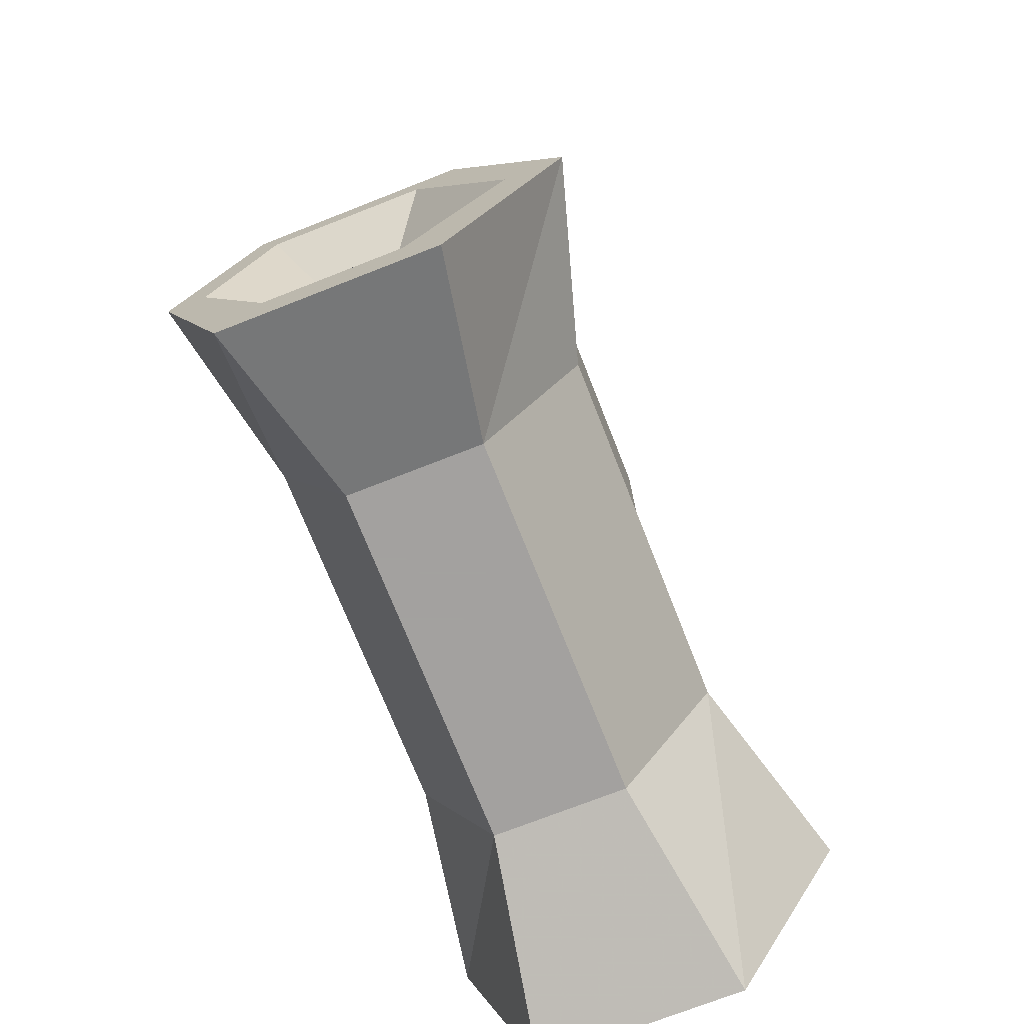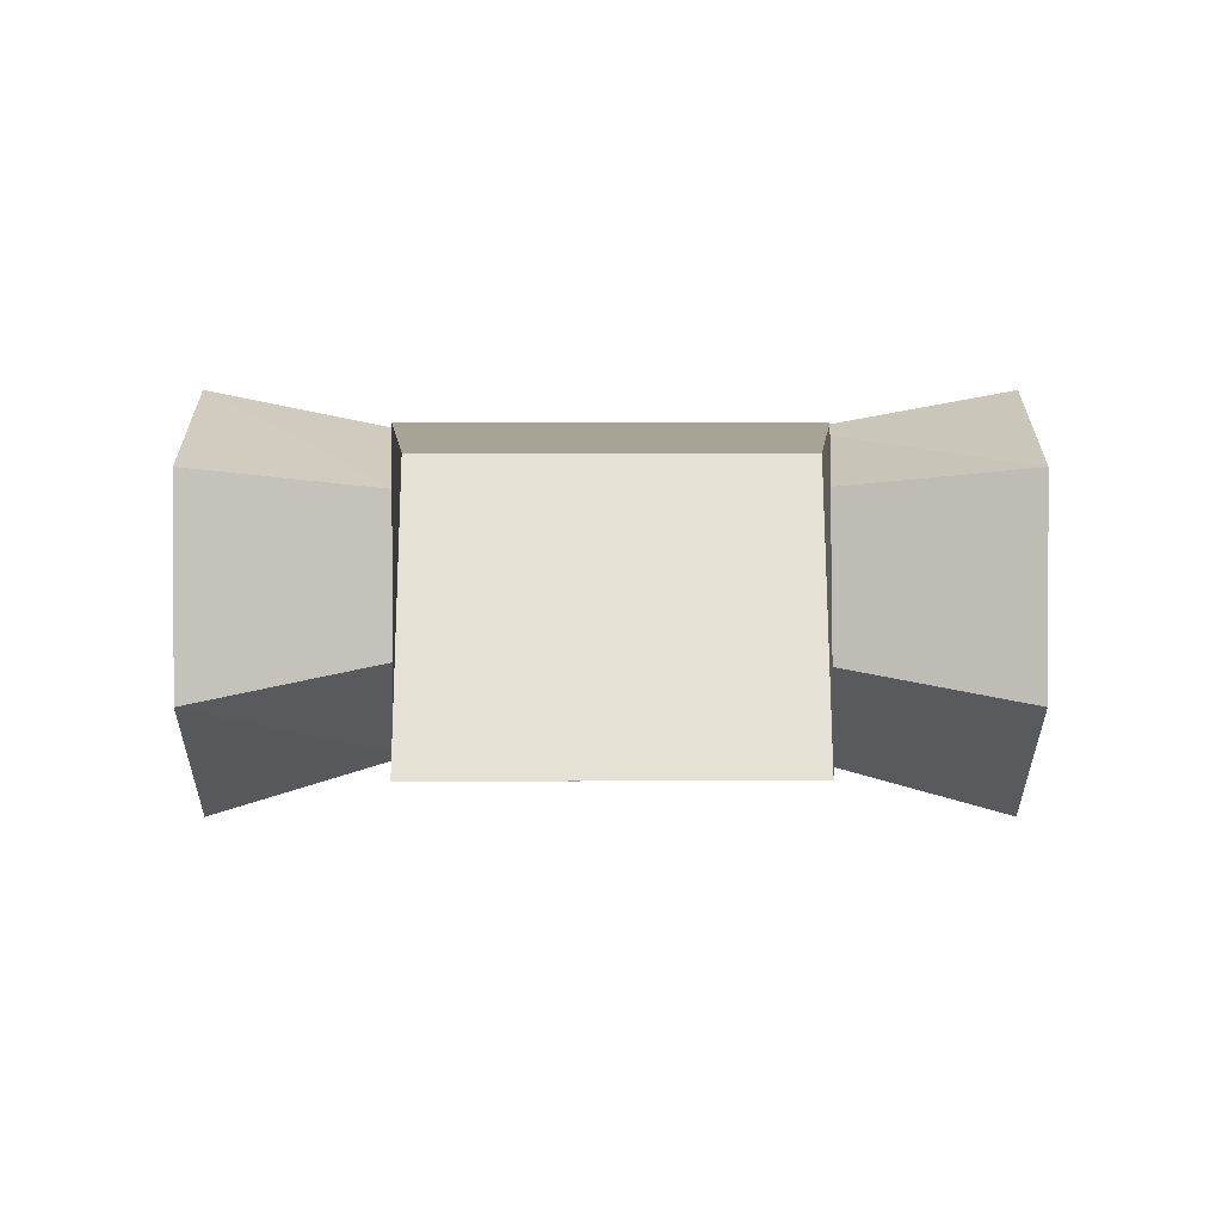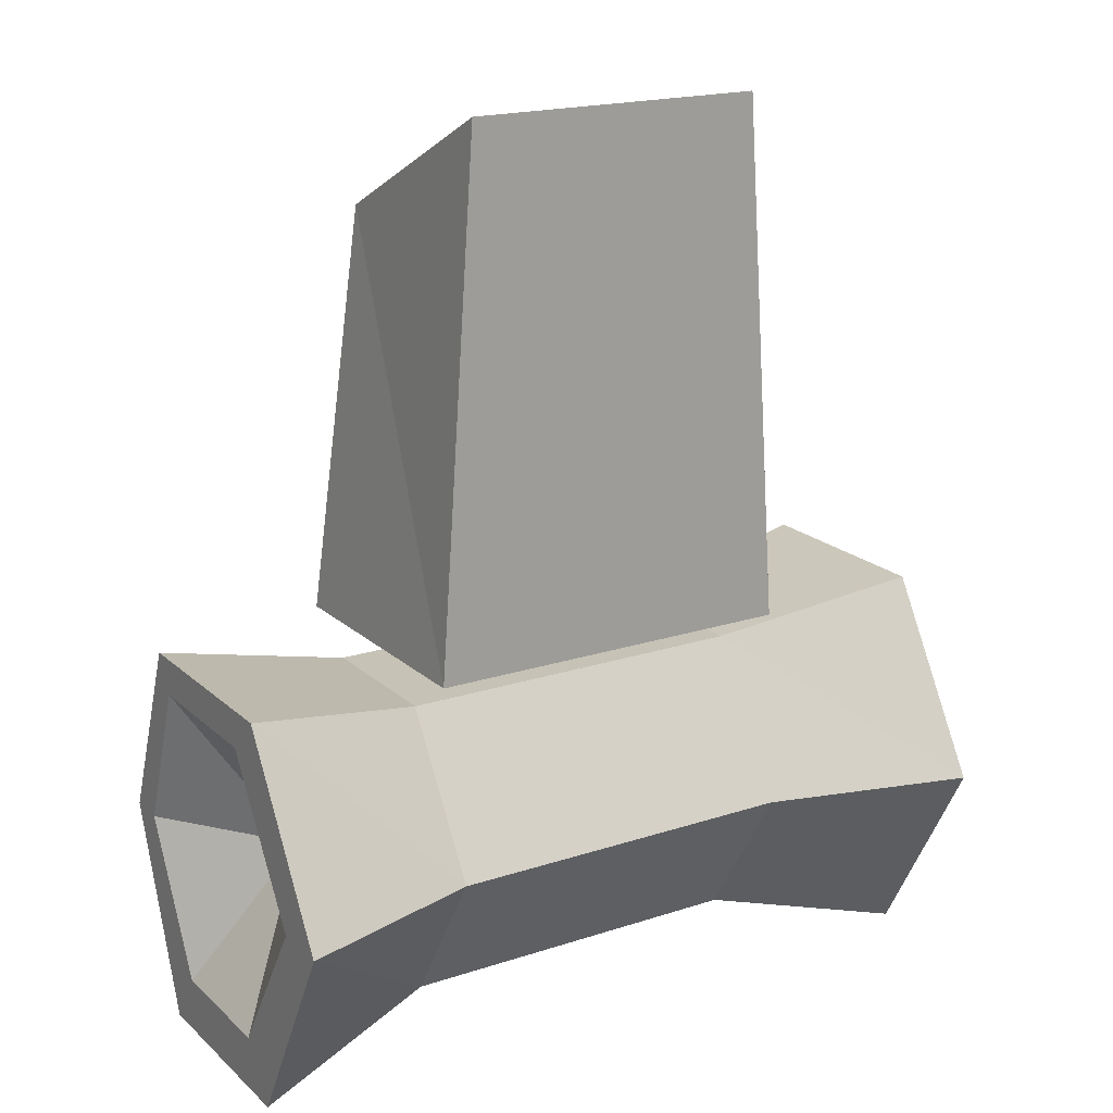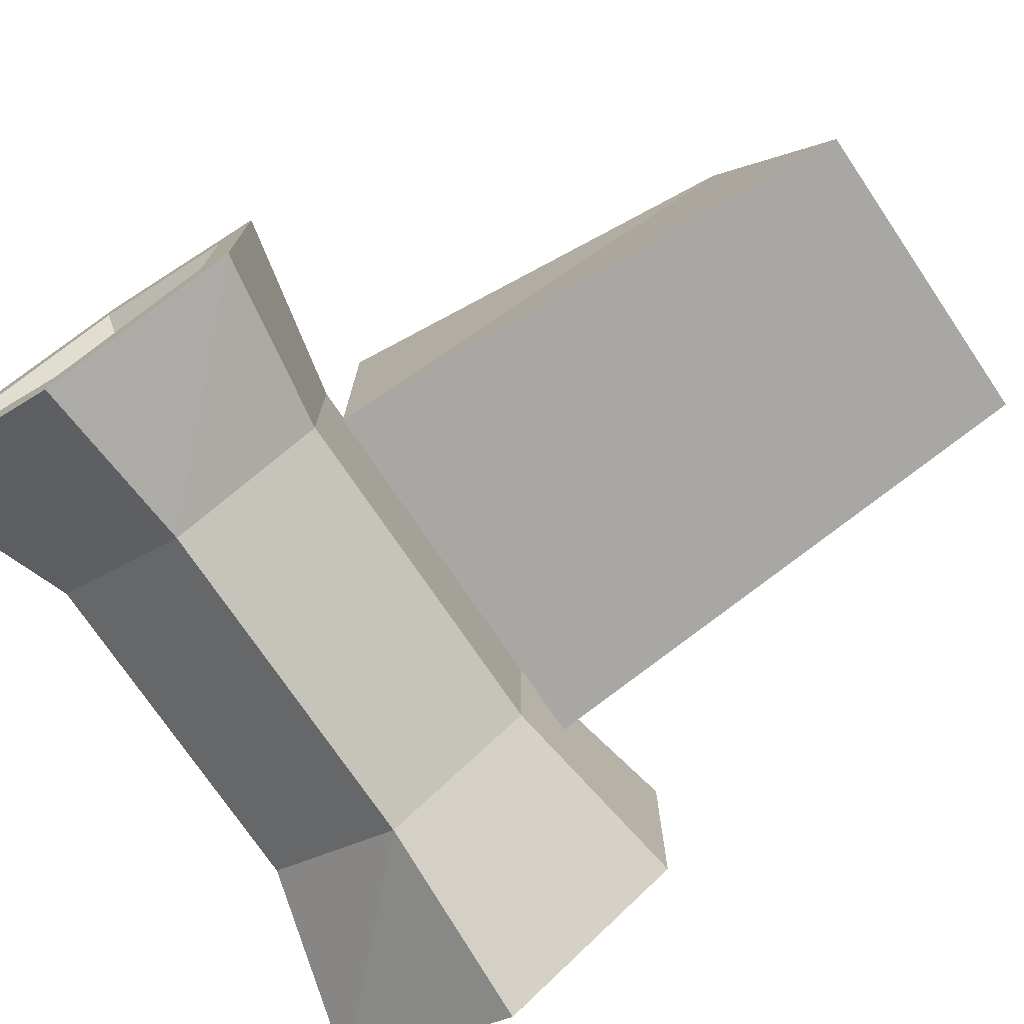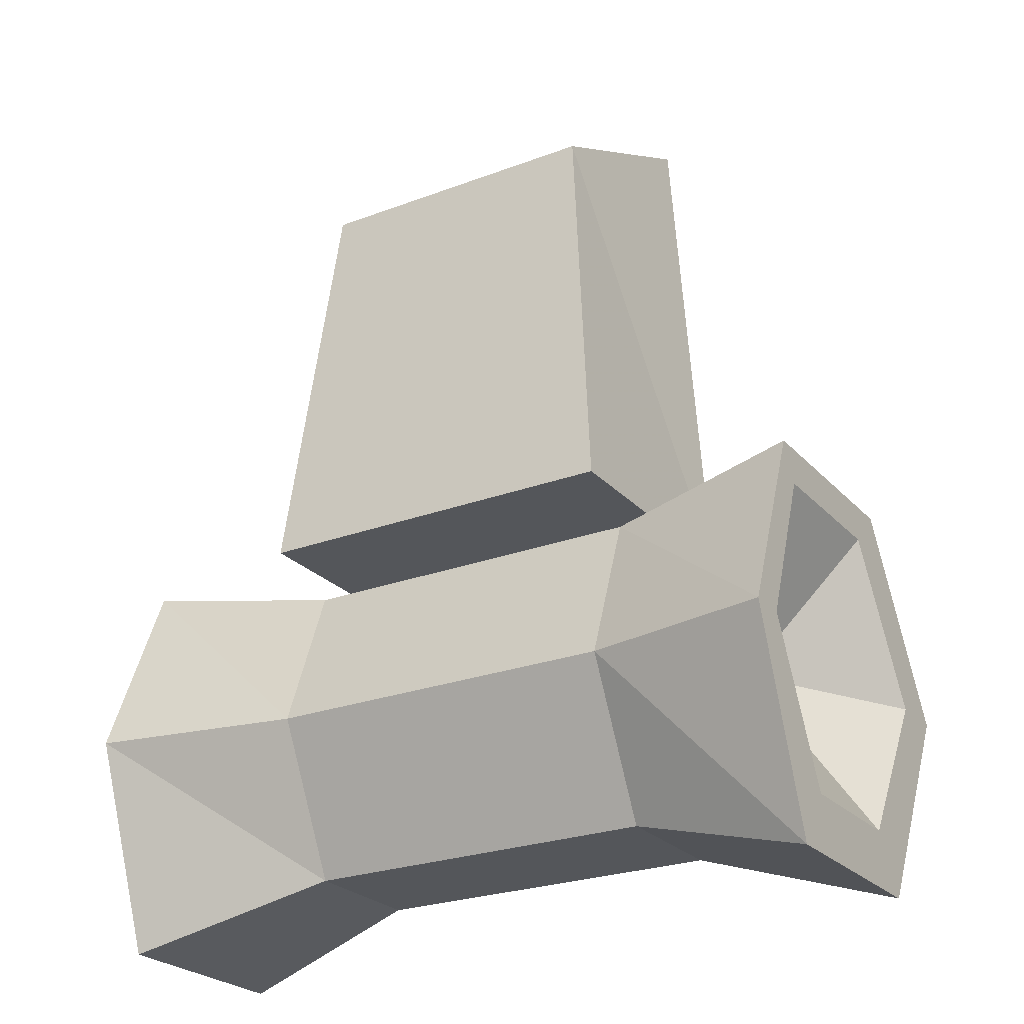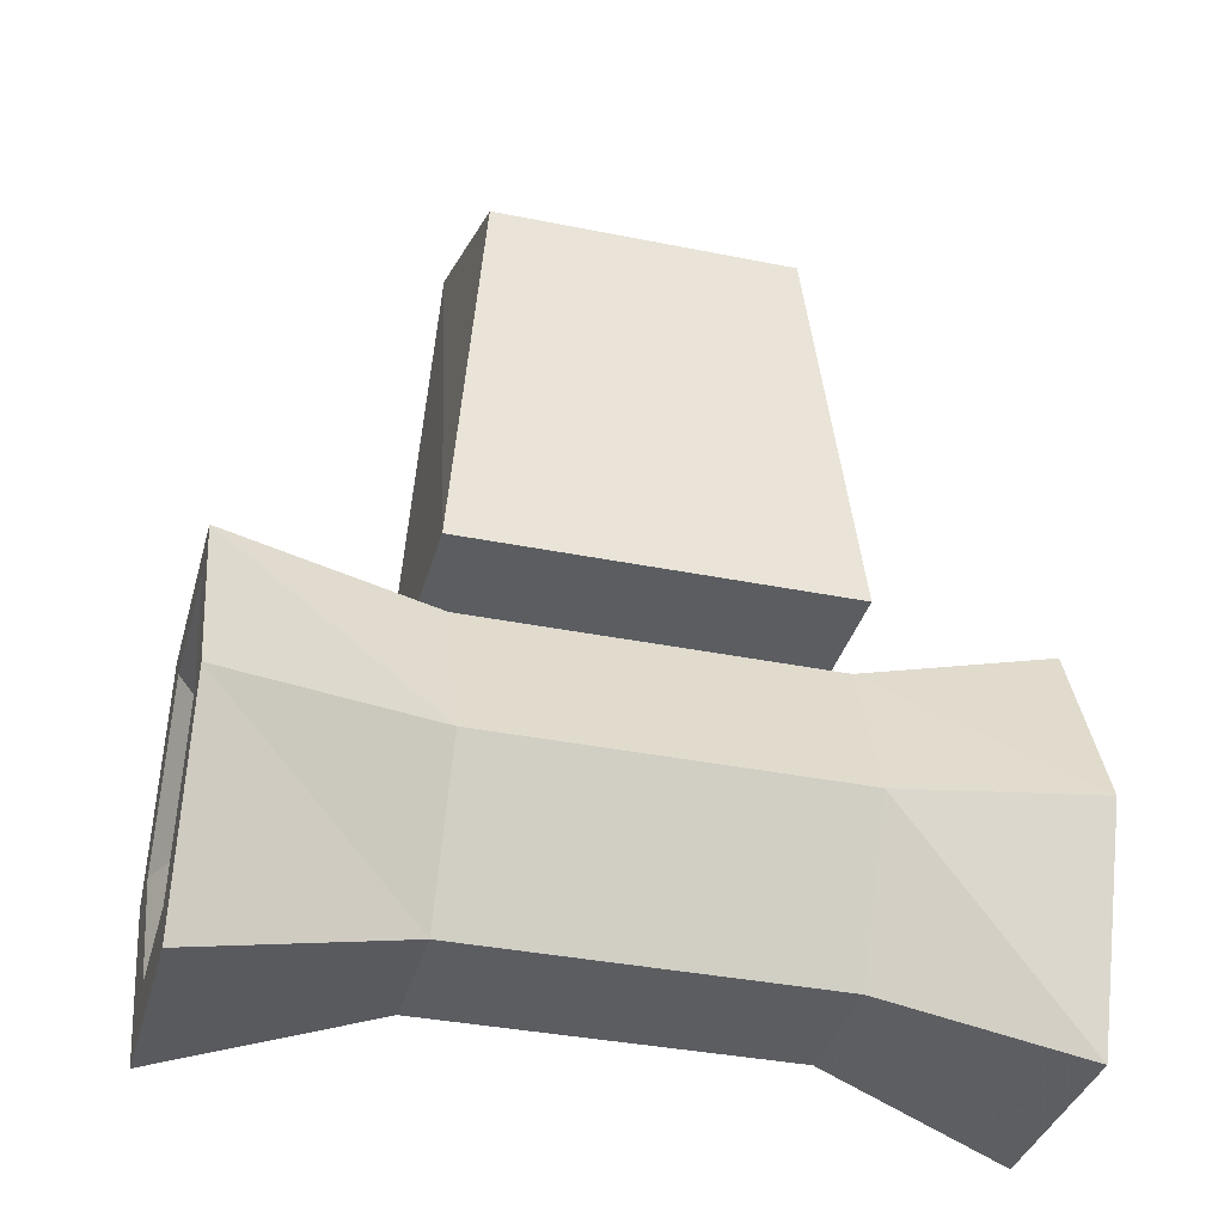
<metadata>
{"format":"obj","ext":"obj","renderer":"f3d","projection":"perspective","resolution":1024,"background":"white","views":[{"elev":-72.3,"azim":111.5,"up":"+Y"},{"elev":1.5,"azim":179.9,"up":"+Z"},{"elev":18.9,"azim":148.1,"up":"+Y"},{"elev":-74.6,"azim":124.1,"up":"+Z"},{"elev":-25.1,"azim":31.4,"up":"+Y"},{"elev":-35.8,"azim":-14.9,"up":"+Y"}]}
</metadata>
<code>
v -0.07812 -1.125 0.2266
v -0.0625 -0.9531 0.2109
v -0.0625 -0.9062 0.1172
v -0.07812 -1.125 0.1172
v 0.07812 -1.125 0.2266
v 0.0625 -0.9531 0.2109
v 0.0625 -0.9062 0.1172
v 0.07812 -1.125 0.1172
v -0.07031 -1.266 0.1953
v -0.07031 -1.203 0.2266
v -0.1562 -1.203 0.2422
v -0.1562 -1.289 0.2109
v -0.1562 -1.289 0.125
v -0.07031 -1.266 0.1406
v 0.07812 -1.266 0.1953
v 0.07812 -1.203 0.2266
v -0.07031 -1.141 0.2031
v -0.1562 -1.125 0.2109
v -0.1562 -1.203 0.2266
v -0.1562 -1.266 0.1953
v -0.1562 -1.266 0.1406
v -0.1562 -1.203 0.1016
v -0.1562 -1.203 0.07812
v -0.07031 -1.203 0.1016
v 0.07812 -1.203 0.1016
v 0.07812 -1.266 0.1406
v 0.1562 -1.289 0.2109
v 0.1562 -1.203 0.2422
v 0.07812 -1.141 0.2031
v 0.07812 -1.141 0.1406
v -0.07031 -1.141 0.1406
v -0.1562 -1.125 0.125
v -0.1562 -1.141 0.2031
v -0.125 -1.203 0.1719
v -0.1562 -1.141 0.1406
v 0.1562 -1.125 0.125
v 0.1562 -1.203 0.07812
v 0.1562 -1.289 0.125
v 0.1562 -1.266 0.1953
v 0.1562 -1.203 0.2266
v 0.1562 -1.141 0.2031
v 0.1562 -1.125 0.2109
v 0.1172 -1.203 0.1719
v 0.1562 -1.266 0.1406
v 0.1562 -1.203 0.1016
v 0.1562 -1.141 0.1406
f 1 2 3
f 1 3 4
f 1 4 5
f 1 5 2
f 2 5 6
f 2 6 7
f 2 7 3
f 3 7 4
f 4 7 8
f 4 8 5
f 5 8 6
f 6 8 7
f 9 10 11
f 9 11 12
f 9 12 13
f 9 13 14
f 9 14 15
f 9 15 10
f 10 15 16
f 10 16 17
f 10 17 18
f 10 18 11
f 13 23 24
f 13 24 14
f 14 24 25
f 14 25 26
f 14 26 15
f 15 26 27
f 15 27 16
f 16 27 28
f 16 28 29
f 16 29 17
f 17 29 30
f 17 30 31
f 17 31 18
f 18 31 32
f 23 32 31
f 23 31 24
f 24 31 30
f 24 30 25
f 25 30 36
f 25 36 37
f 25 37 26
f 26 37 38
f 26 38 27
f 28 42 29
f 29 42 36
f 29 36 30
f 11 18 19
f 11 19 20
f 11 20 12
f 12 20 21
f 12 21 13
f 13 21 22
f 13 22 23
f 18 32 33
f 18 33 19
f 22 35 23
f 23 35 32
f 27 38 39
f 27 39 40
f 27 40 28
f 28 40 41
f 28 41 42
f 41 46 42
f 42 46 36
f 36 46 45
f 36 45 37
f 37 45 44
f 37 44 38
f 38 44 39
f 35 33 32
f 19 33 34
f 19 34 20
f 20 34 21
f 21 34 22
f 22 34 35
f 43 41 40
f 43 40 39
f 43 39 44
f 43 44 45
f 43 45 46
f 43 46 41
f 33 35 34

</code>
